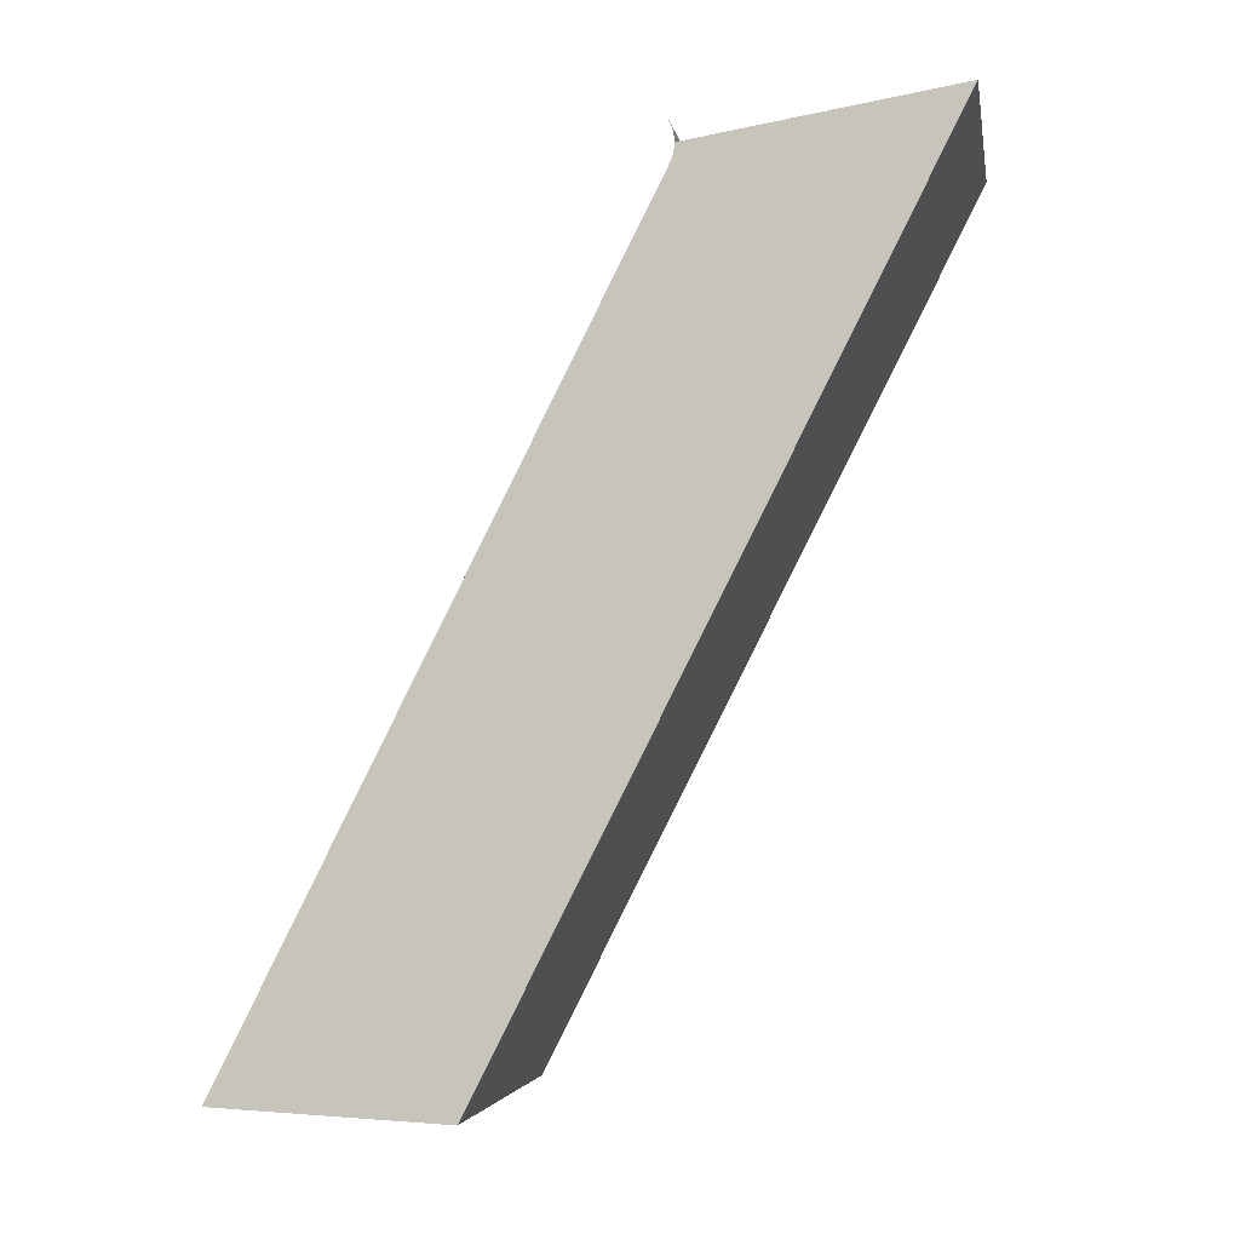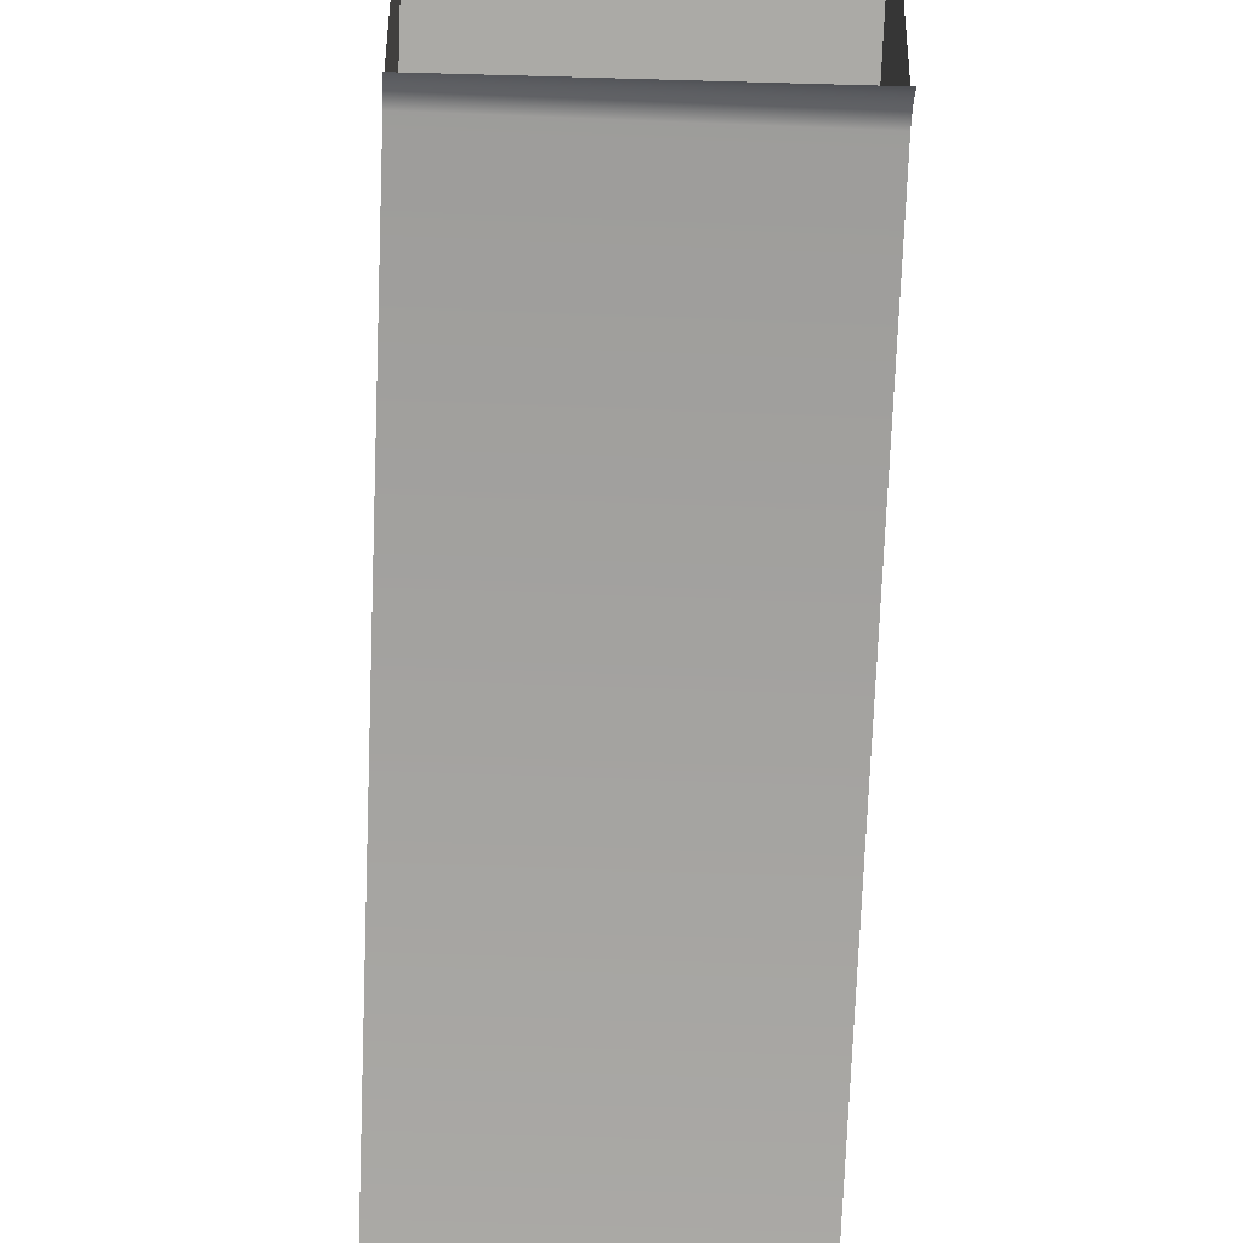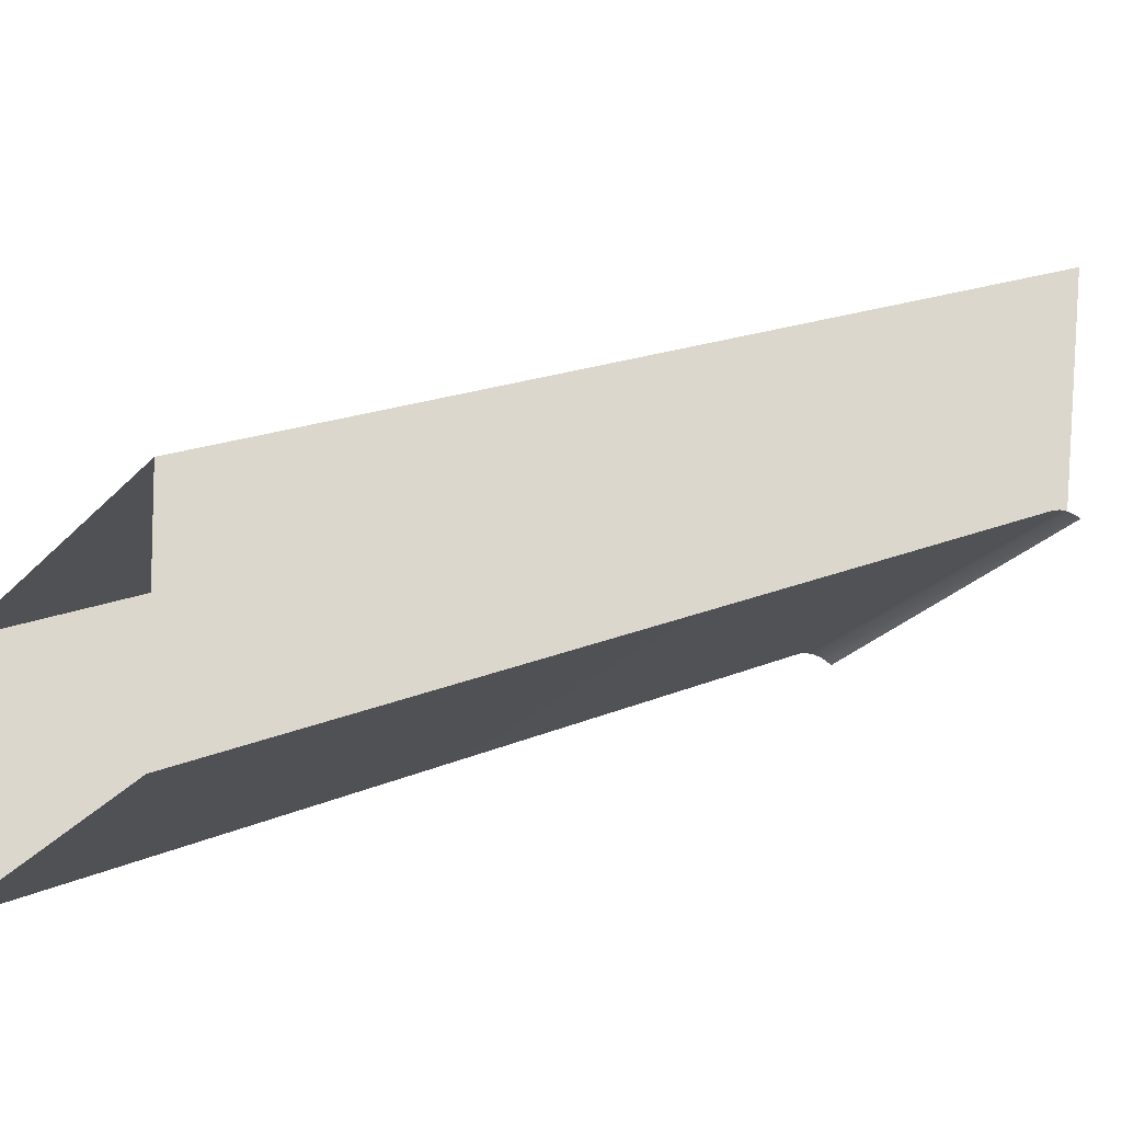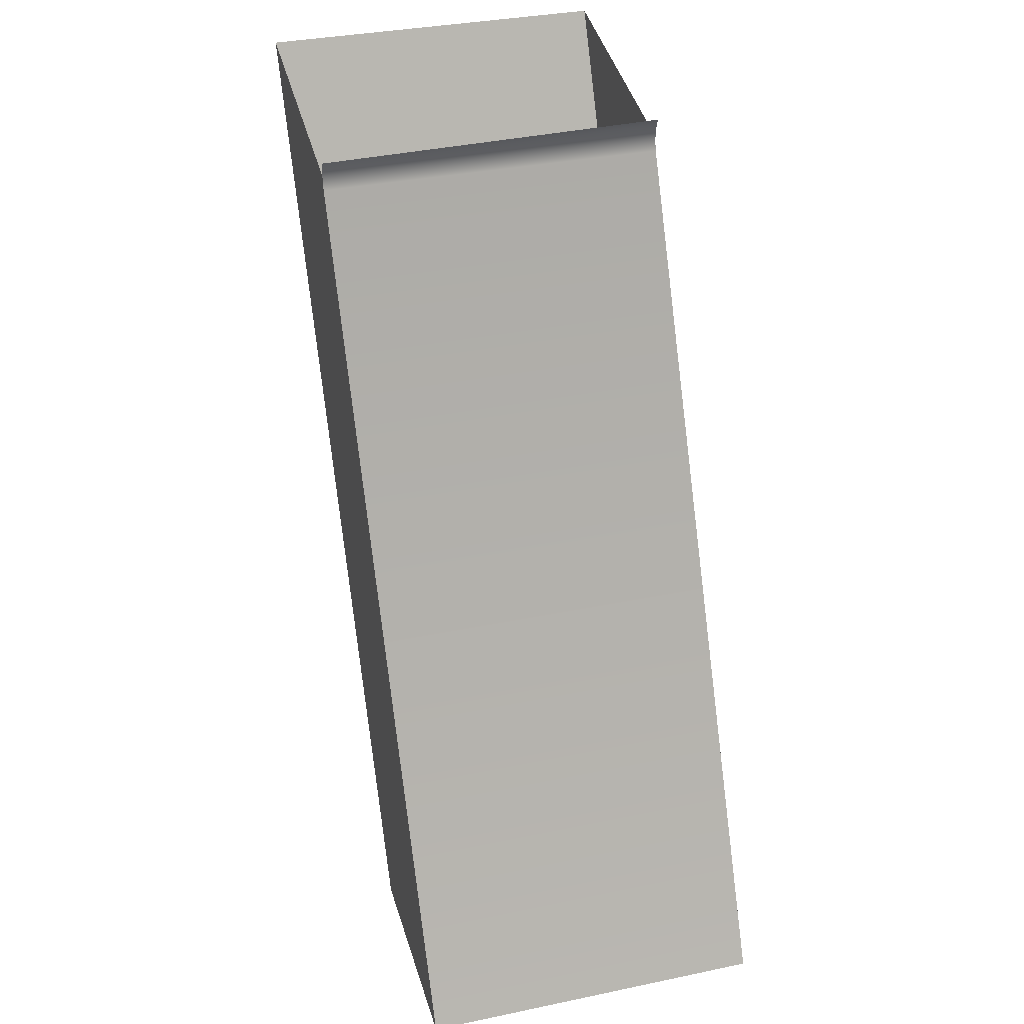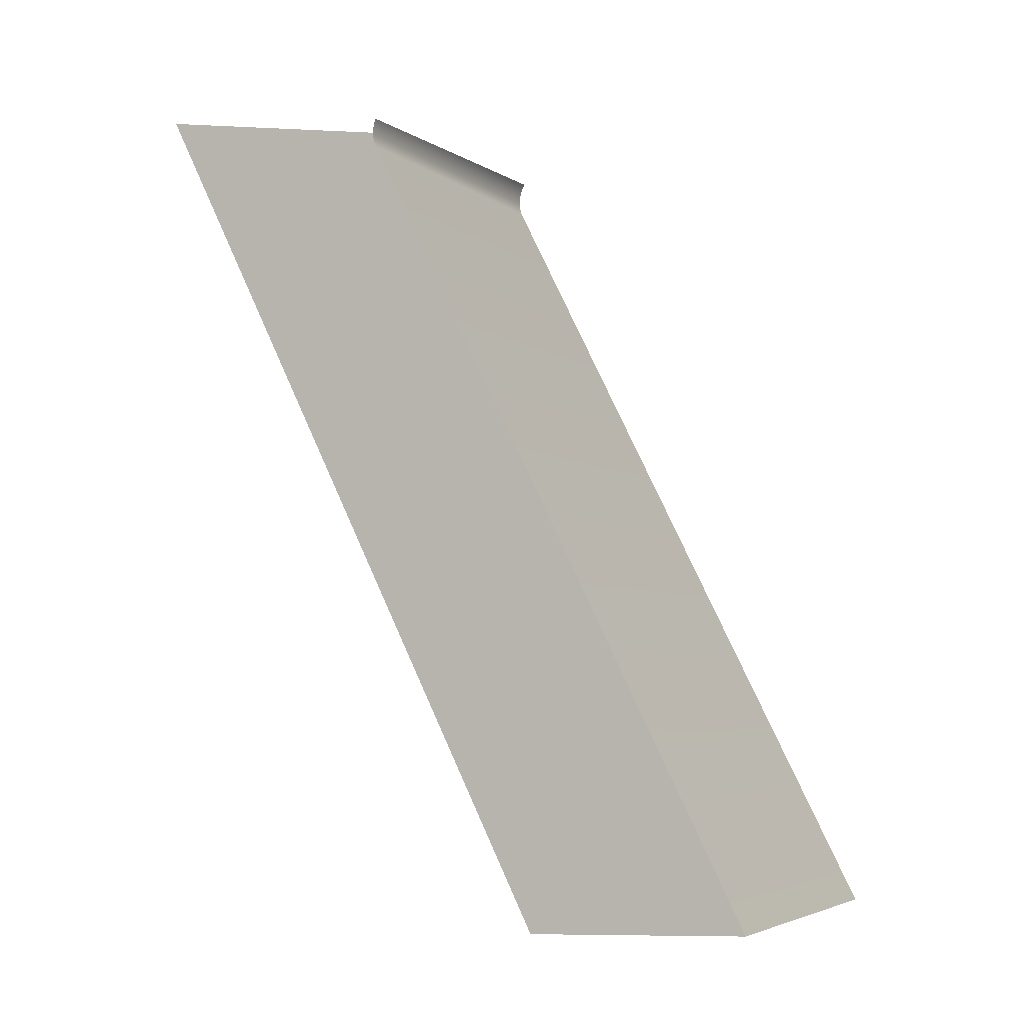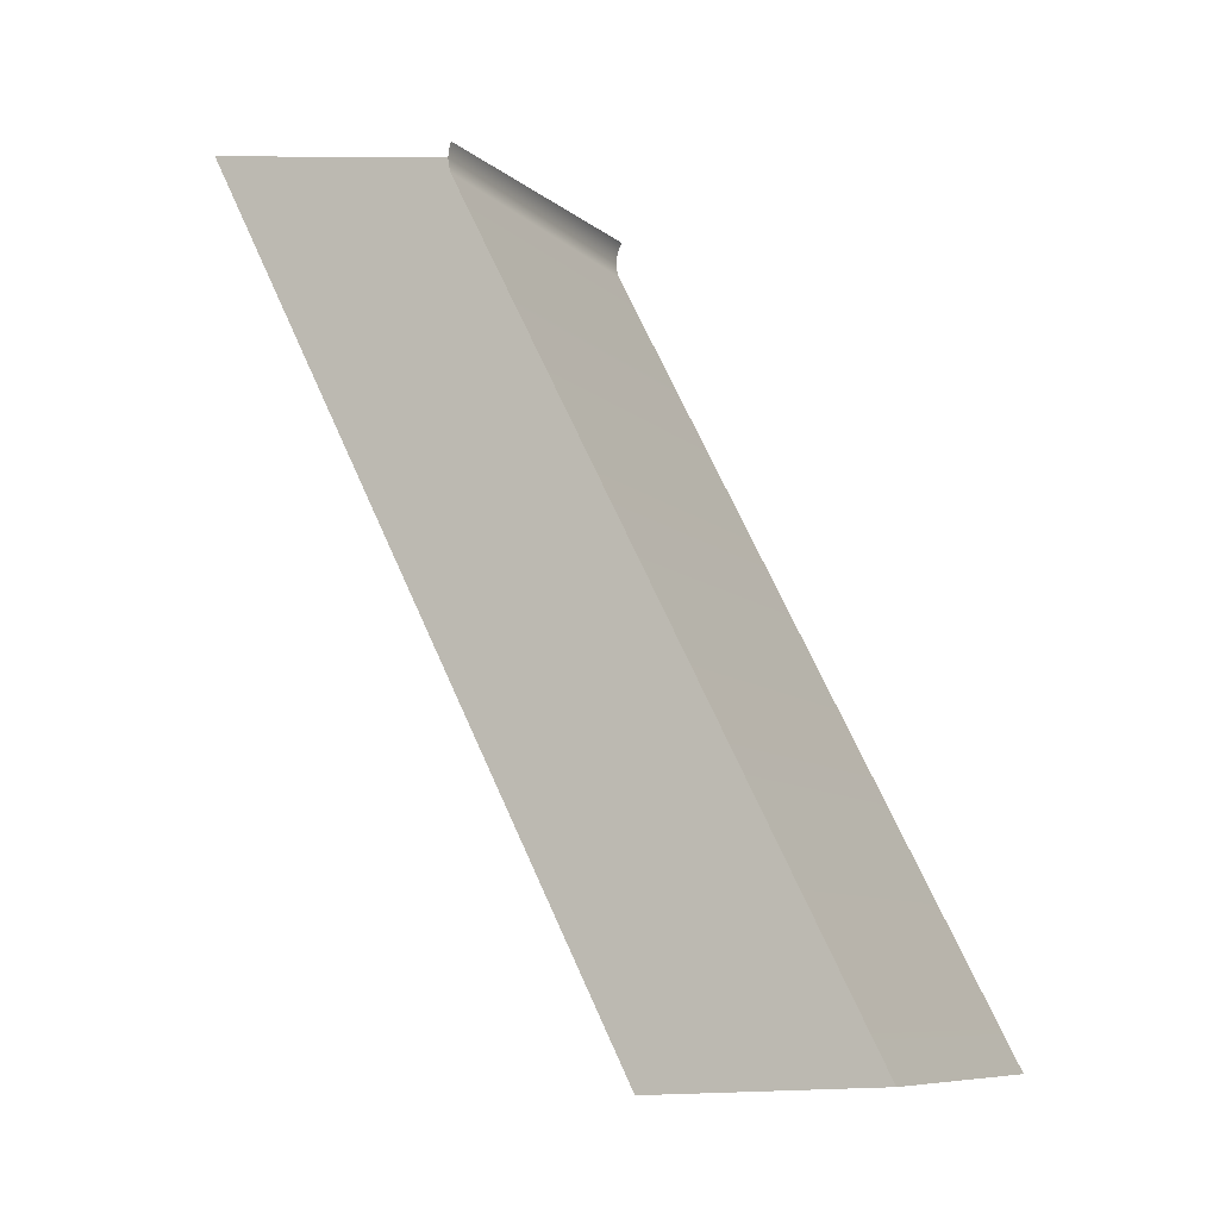
<metadata>
{"format":"obj","ext":"obj","renderer":"f3d","projection":"perspective","resolution":1024,"background":"white","views":[{"elev":-3.8,"azim":99.7,"up":"+Z"},{"elev":-48.9,"azim":-2.6,"up":"+Y"},{"elev":-25.8,"azim":-122.6,"up":"+Y"},{"elev":35.2,"azim":-15.4,"up":"+Z"},{"elev":-4.7,"azim":-63.6,"up":"+Z"},{"elev":-9.2,"azim":-64.3,"up":"+Z"}]}
</metadata>
<code>
v 0.08747 0.2908 0.417
v -0.08848 0.2908 0.417
v 0.08747 0.1636 0.3964
v -0.08848 0.07134 -0.01667
v -0.08848 0.1636 0.3964
v 0.08747 0.1632 0.4002
v 0.08747 0.1632 0.3926
v -0.08848 0.1622 0.4038
v 0.08747 0.0713 -0.01674
v -0.08848 0.1622 0.389
v -0.08848 0.1632 0.3926
v -0.08848 0.1632 0.4002
v 0.08747 0.1622 0.4038
v 0.08747 0.1622 0.389
v 0.08747 0.1605 0.4072
v -0.08848 -0.04044 -0.01155
v 0.08747 -0.04043 -0.01155
f 1 4 2
f 7 1 3
f 4 1 9
f 4 10 2
f 2 11 5
f 6 5 3
f 14 1 7
f 3 11 7
f 14 9 1
f 10 4 16
f 2 10 11
f 11 3 5
f 5 6 12
f 13 12 6
f 7 10 14
f 10 7 11
f 12 13 8
f 15 8 13
f 9 14 17
f 16 14 10
f 14 16 17
f 2 4 1
f 3 1 7
f 9 1 4
f 2 10 4
f 5 11 2
f 3 5 6
f 7 1 14
f 7 11 3
f 1 9 14
f 16 4 10
f 11 10 2
f 5 3 11
f 12 6 5
f 6 12 13
f 14 10 7
f 11 7 10
f 8 13 12
f 13 8 15
f 17 14 9
f 10 14 16
f 17 16 14

</code>
